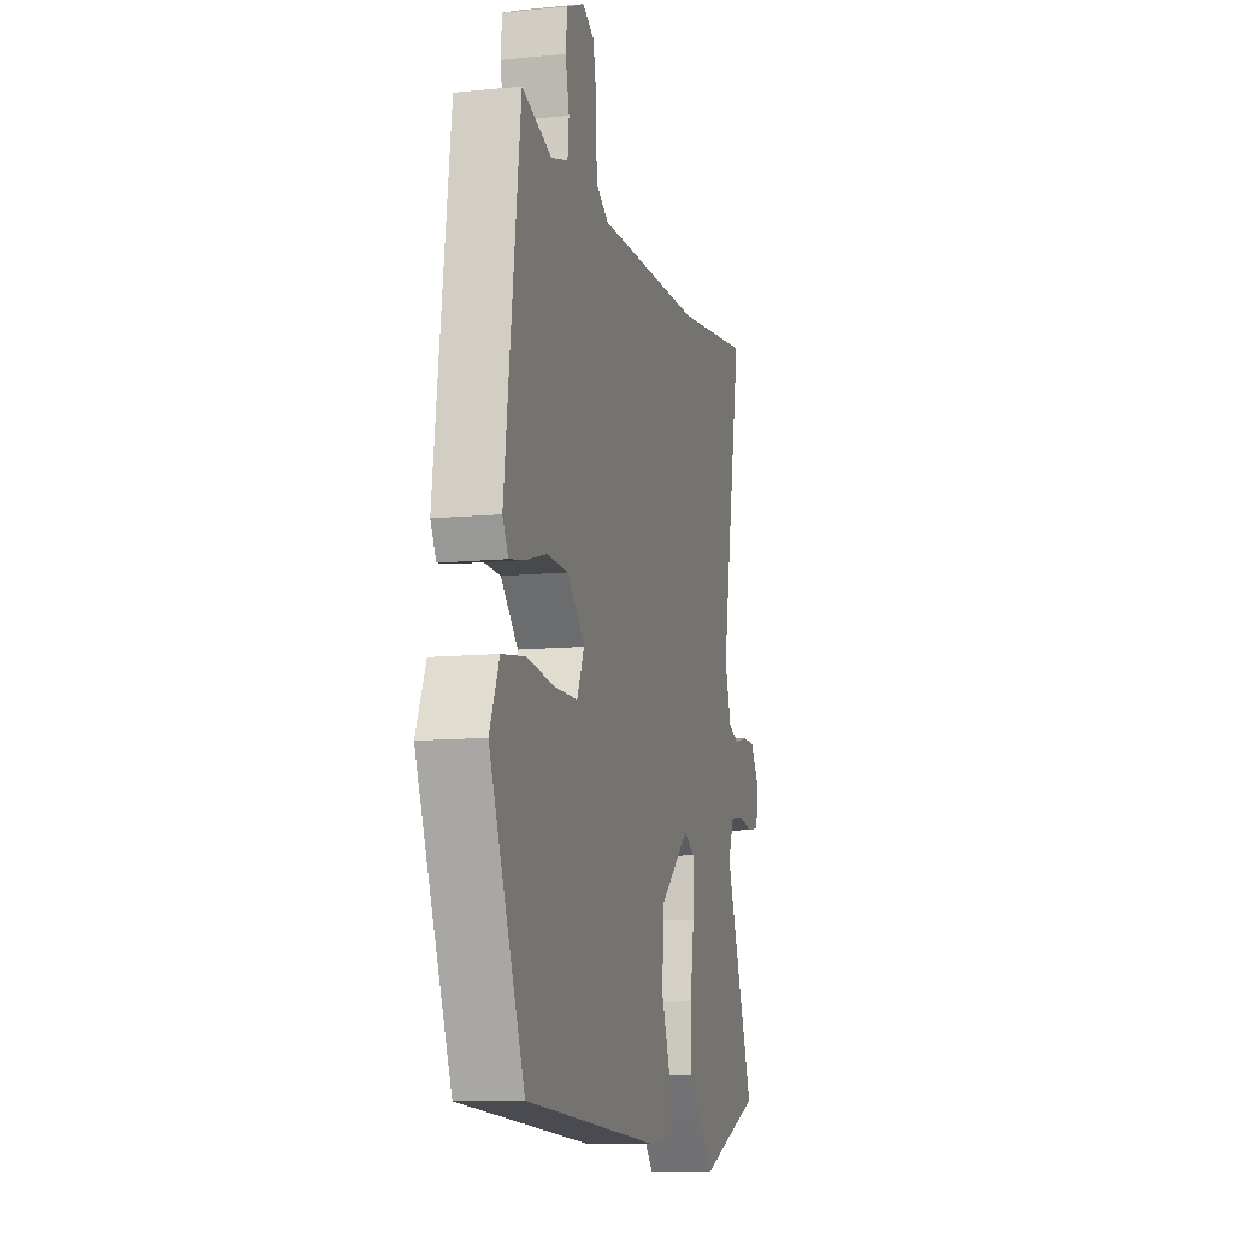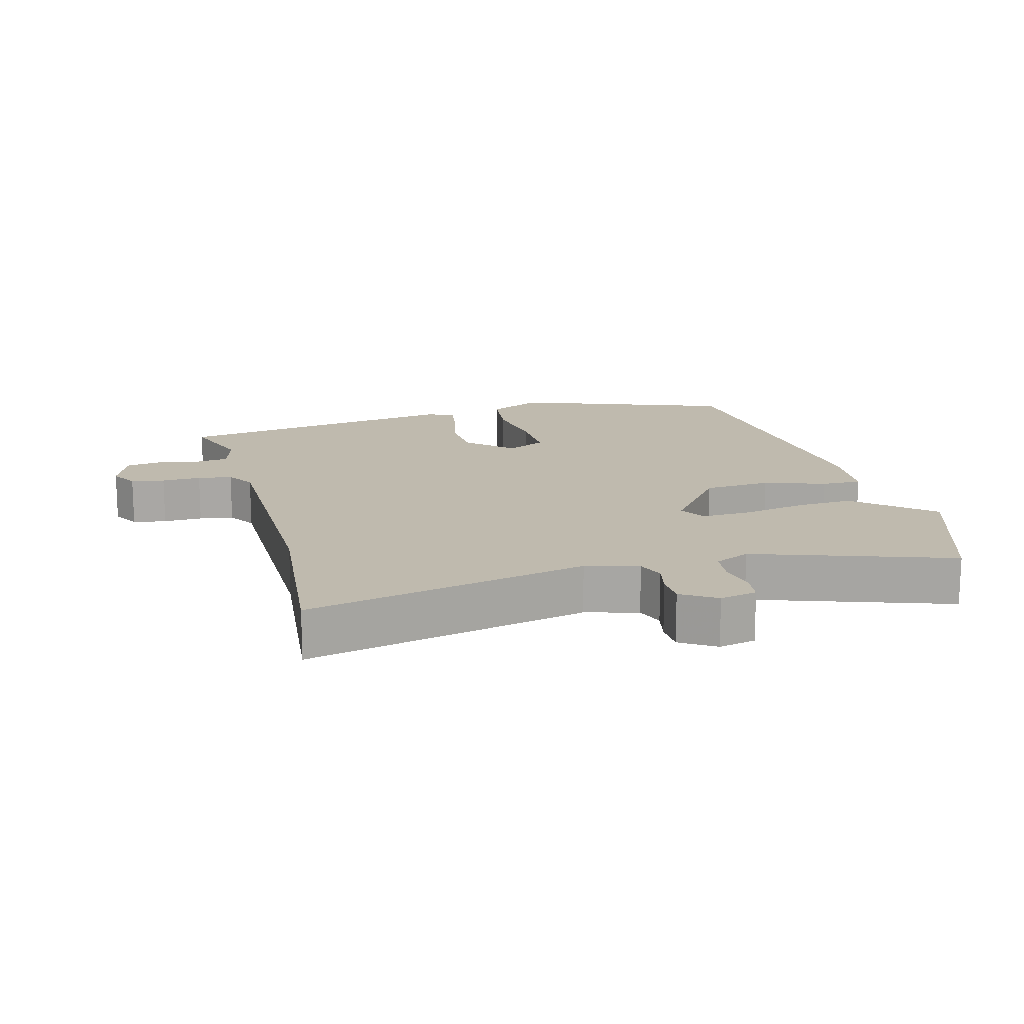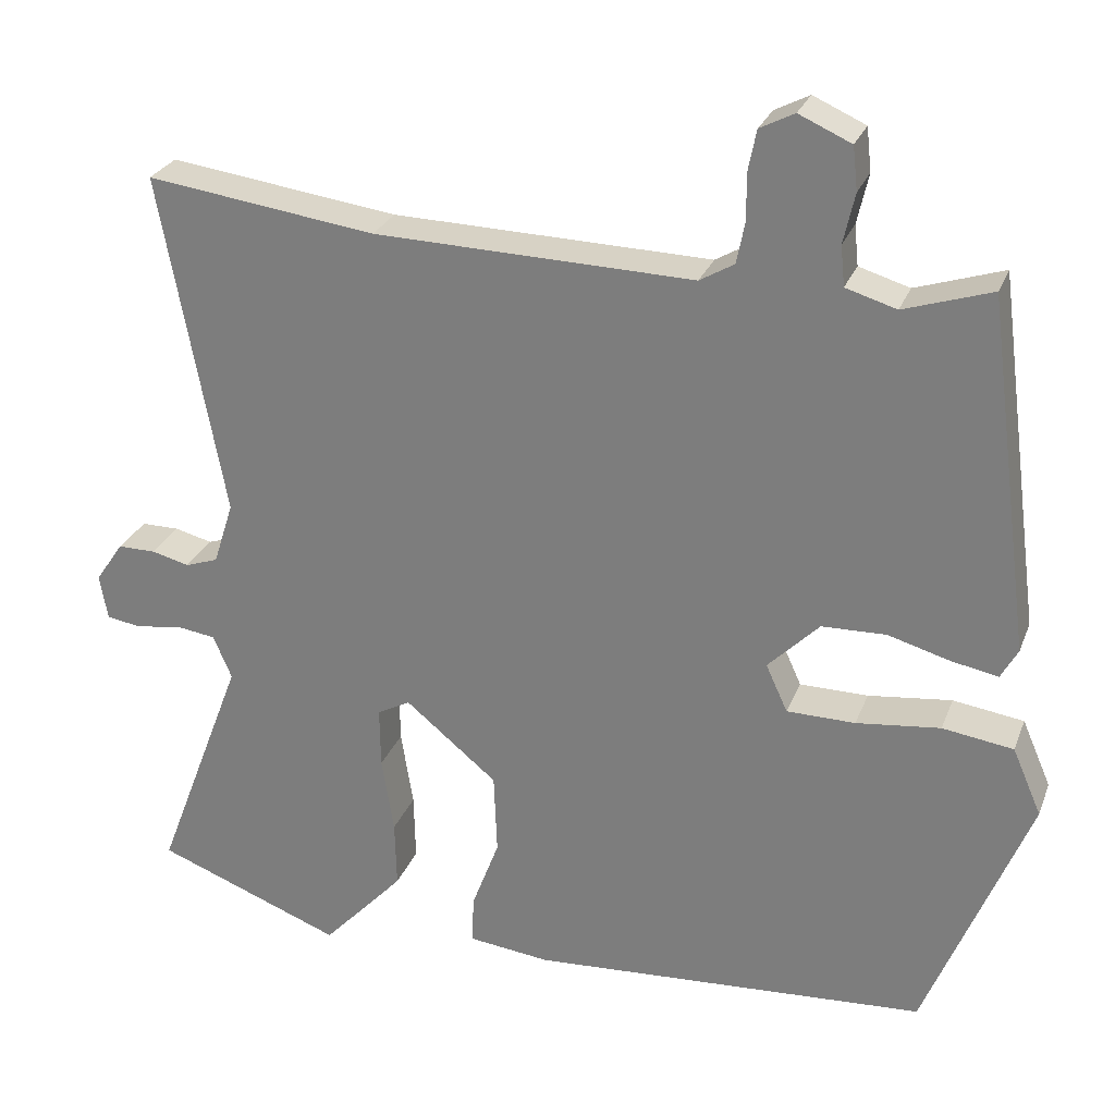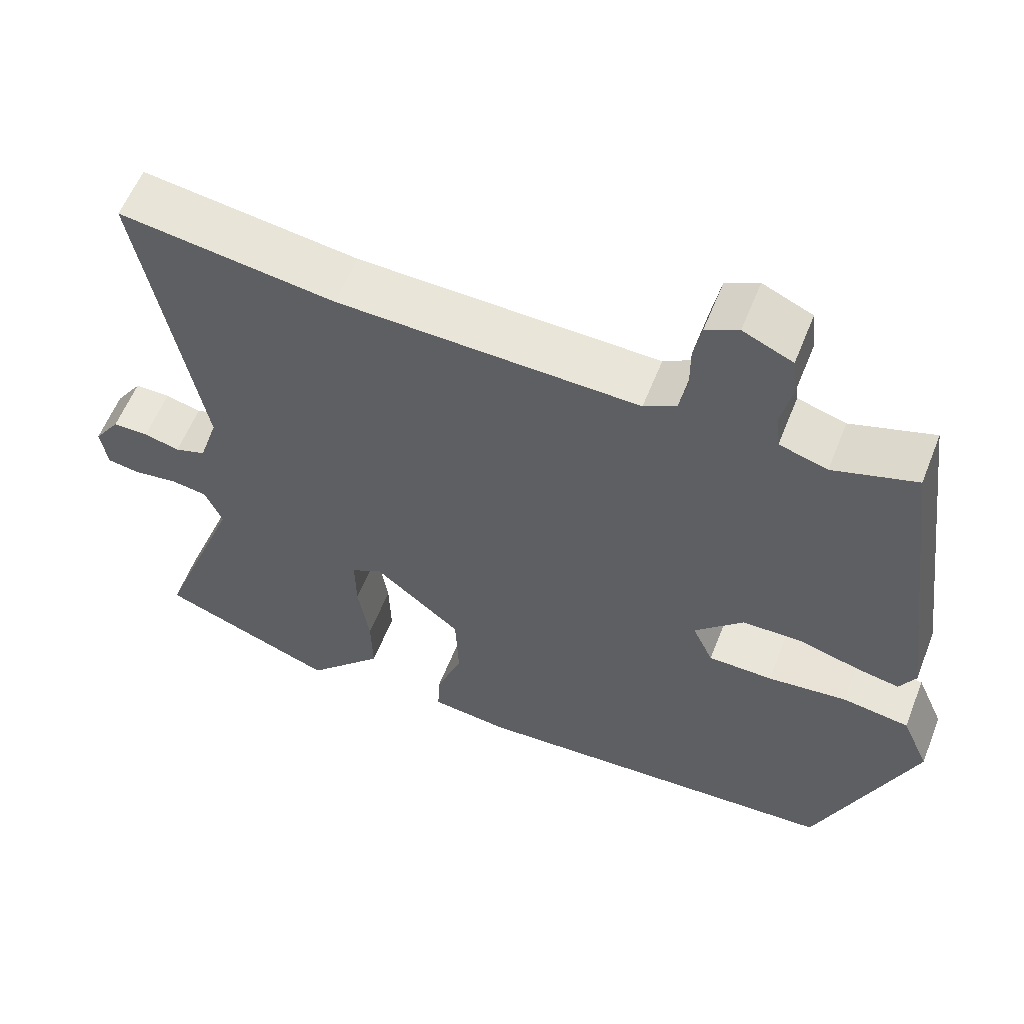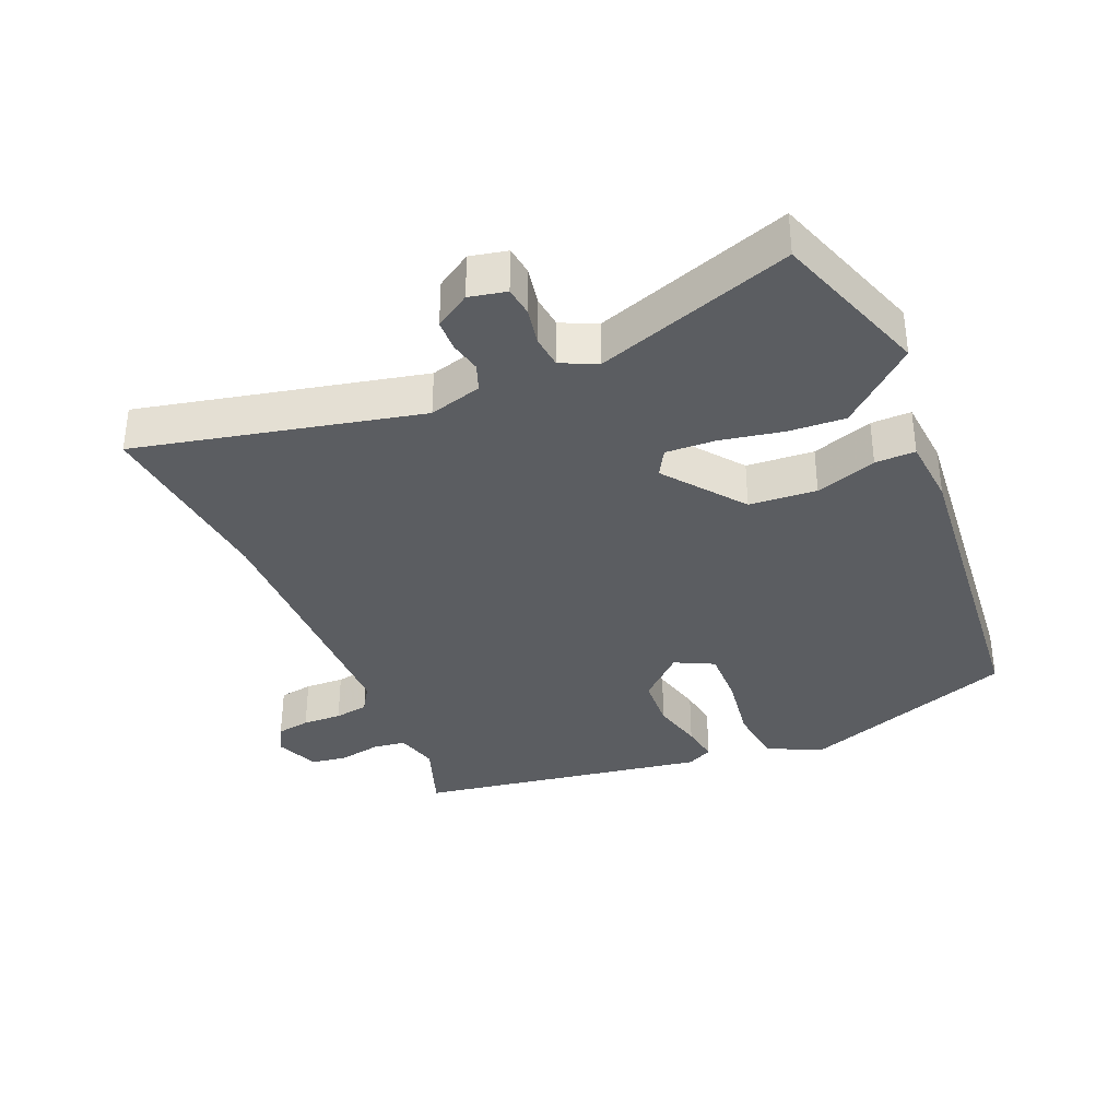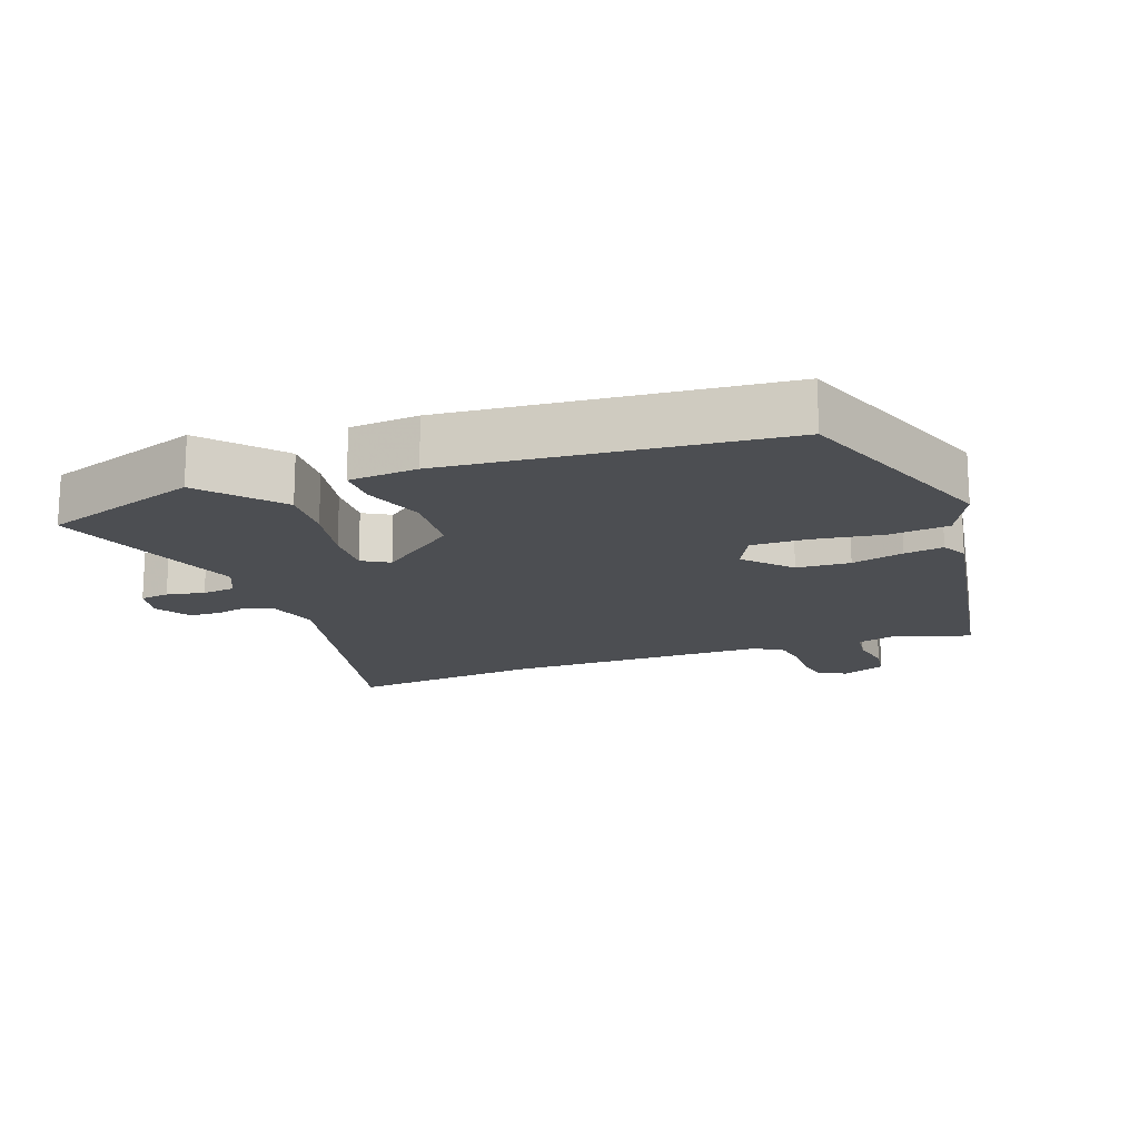
<metadata>
{"format":"obj","ext":"obj","renderer":"f3d","projection":"perspective","resolution":1024,"background":"white","views":[{"elev":-11.0,"azim":-76.0,"up":"+Z"},{"elev":15.7,"azim":73.1,"up":"+Y"},{"elev":26.8,"azim":-161.8,"up":"+Z"},{"elev":58.3,"azim":-158.5,"up":"+Z"},{"elev":-35.6,"azim":111.0,"up":"+Y"},{"elev":-16.7,"azim":-161.9,"up":"+Y"}]}
</metadata>
<code>
v -0.434 0.07 0.49
v -0.325 0.07 0.455
v -0.262 0.07 0.474
v -0.257 0.07 0.524
v -0.271 0.07 0.586
v -0.265 0.07 0.64
v -0.2 0.07 0.669
v -0.157 0.07 0.647
v -0.147 0.07 0.597
v -0.147 0.07 0.538
v -0.137 0.07 0.487
v -0.094 0.07 0.462
v 0.302 0.07 0.473
v 0.587 0.07 0.512
v 0.507 0.07 0.086
v 0.532 0.07 0.008
v 0.573 0.07 -0.006
v 0.62 0.07 0.006
v 0.667 0.07 0.006
v 0.702 0.07 -0.045
v 0.692 0.07 -0.101
v 0.649 0.07 -0.108
v 0.592 0.07 -0.099
v 0.543 0.07 -0.106
v 0.52 0.07 -0.16
v 0.63 0.07 -0.45
v 0.398 0.07 -0.539
v 0.337 0.07 -0.474
v 0.297 0.07 -0.431
v 0.299 0.07 -0.347
v 0.314 0.07 -0.252
v 0.315 0.07 -0.177
v 0.274 0.07 -0.155
v 0.16 0.07 -0.249
v 0.156 0.07 -0.35
v 0.19 0.07 -0.44
v 0.193 0.07 -0.5
v 0.091 0.07 -0.512
v -0.402 0.07 -0.482
v -0.531 0.07 -0.164
v -0.495 0.07 -0.081
v -0.407 0.07 -0.068
v -0.303 0.07 -0.08
v -0.218 0.07 -0.079
v -0.191 0.07 -0.02
v -0.255 0.07 0.044
v -0.335 0.07 0.046
v -0.412 0.07 0.024
v -0.47 0.07 0.013
v -0.491 0.07 0.051
v -0.434 0 0.49
v -0.325 0 0.455
v -0.262 0 0.474
v -0.257 0 0.524
v -0.271 0 0.586
v -0.265 0 0.64
v -0.2 0 0.669
v -0.157 0 0.647
v -0.147 0 0.597
v -0.147 0 0.538
v -0.137 0 0.487
v -0.094 0 0.462
v 0.302 0 0.473
v 0.587 0 0.512
v 0.507 0 0.086
v 0.532 0 0.008
v 0.573 0 -0.006
v 0.62 0 0.006
v 0.667 0 0.006
v 0.702 0 -0.045
v 0.692 0 -0.101
v 0.649 0 -0.108
v 0.592 0 -0.099
v 0.543 0 -0.106
v 0.52 0 -0.16
v 0.63 0 -0.45
v 0.398 0 -0.539
v 0.337 0 -0.474
v 0.297 0 -0.431
v 0.299 0 -0.347
v 0.314 0 -0.252
v 0.315 0 -0.177
v 0.274 0 -0.155
v 0.16 0 -0.249
v 0.156 0 -0.35
v 0.19 0 -0.44
v 0.193 0 -0.5
v 0.091 0 -0.512
v -0.402 0 -0.482
v -0.531 0 -0.164
v -0.495 0 -0.081
v -0.407 0 -0.068
v -0.303 0 -0.08
v -0.218 0 -0.079
v -0.191 0 -0.02
v -0.255 0 0.044
v -0.335 0 0.046
v -0.412 0 0.024
v -0.47 0 0.013
v -0.491 0 0.051
f 47 48 49 50
f 46 47 50 1
f 45 46 1 2
f 40 41 42 43
f 40 43 44
f 39 40 44
f 38 39 44 45
f 35 36 37 38
f 34 35 38 45
f 28 29 30 31
f 28 31 32
f 25 26 27 28
f 24 25 28 32
f 20 21 22 23
f 20 23 24
f 17 18 19 20
f 17 20 24 32
f 13 14 15
f 12 13 15 16
f 11 12 16
f 7 8 9 10
f 7 10 11
f 4 5 6 7
f 3 4 7 11
f 2 3 11 16
f 33 34 45 2
f 16 17 32 33
f 2 16 33
f 100 99 98 97
f 51 100 97 96
f 52 51 96 95
f 93 92 91 90
f 94 93 90
f 94 90 89
f 95 94 89 88
f 88 87 86 85
f 95 88 85 84
f 81 80 79 78
f 82 81 78
f 78 77 76 75
f 82 78 75 74
f 73 72 71 70
f 74 73 70
f 70 69 68 67
f 82 74 70 67
f 65 64 63
f 66 65 63 62
f 66 62 61
f 60 59 58 57
f 61 60 57
f 57 56 55 54
f 61 57 54 53
f 66 61 53 52
f 52 95 84 83
f 83 82 67 66
f 83 66 52
f 1 51 52 2
f 2 52 53 3
f 3 53 54 4
f 4 54 55 5
f 5 55 56 6
f 6 56 57 7
f 7 57 58 8
f 8 58 59 9
f 9 59 60 10
f 10 60 61 11
f 11 61 62 12
f 12 62 63 13
f 13 63 64 14
f 14 64 65 15
f 15 65 66 16
f 16 66 67 17
f 17 67 68 18
f 18 68 69 19
f 19 69 70 20
f 20 70 71 21
f 21 71 72 22
f 22 72 73 23
f 23 73 74 24
f 24 74 75 25
f 25 75 76 26
f 26 76 77 27
f 27 77 78 28
f 28 78 79 29
f 29 79 80 30
f 30 80 81 31
f 31 81 82 32
f 32 82 83 33
f 33 83 84 34
f 34 84 85 35
f 35 85 86 36
f 36 86 87 37
f 37 87 88 38
f 38 88 89 39
f 39 89 90 40
f 40 90 91 41
f 41 91 92 42
f 42 92 93 43
f 43 93 94 44
f 44 94 95 45
f 45 95 96 46
f 46 96 97 47
f 47 97 98 48
f 48 98 99 49
f 49 99 100 50
f 50 100 51 1

</code>
